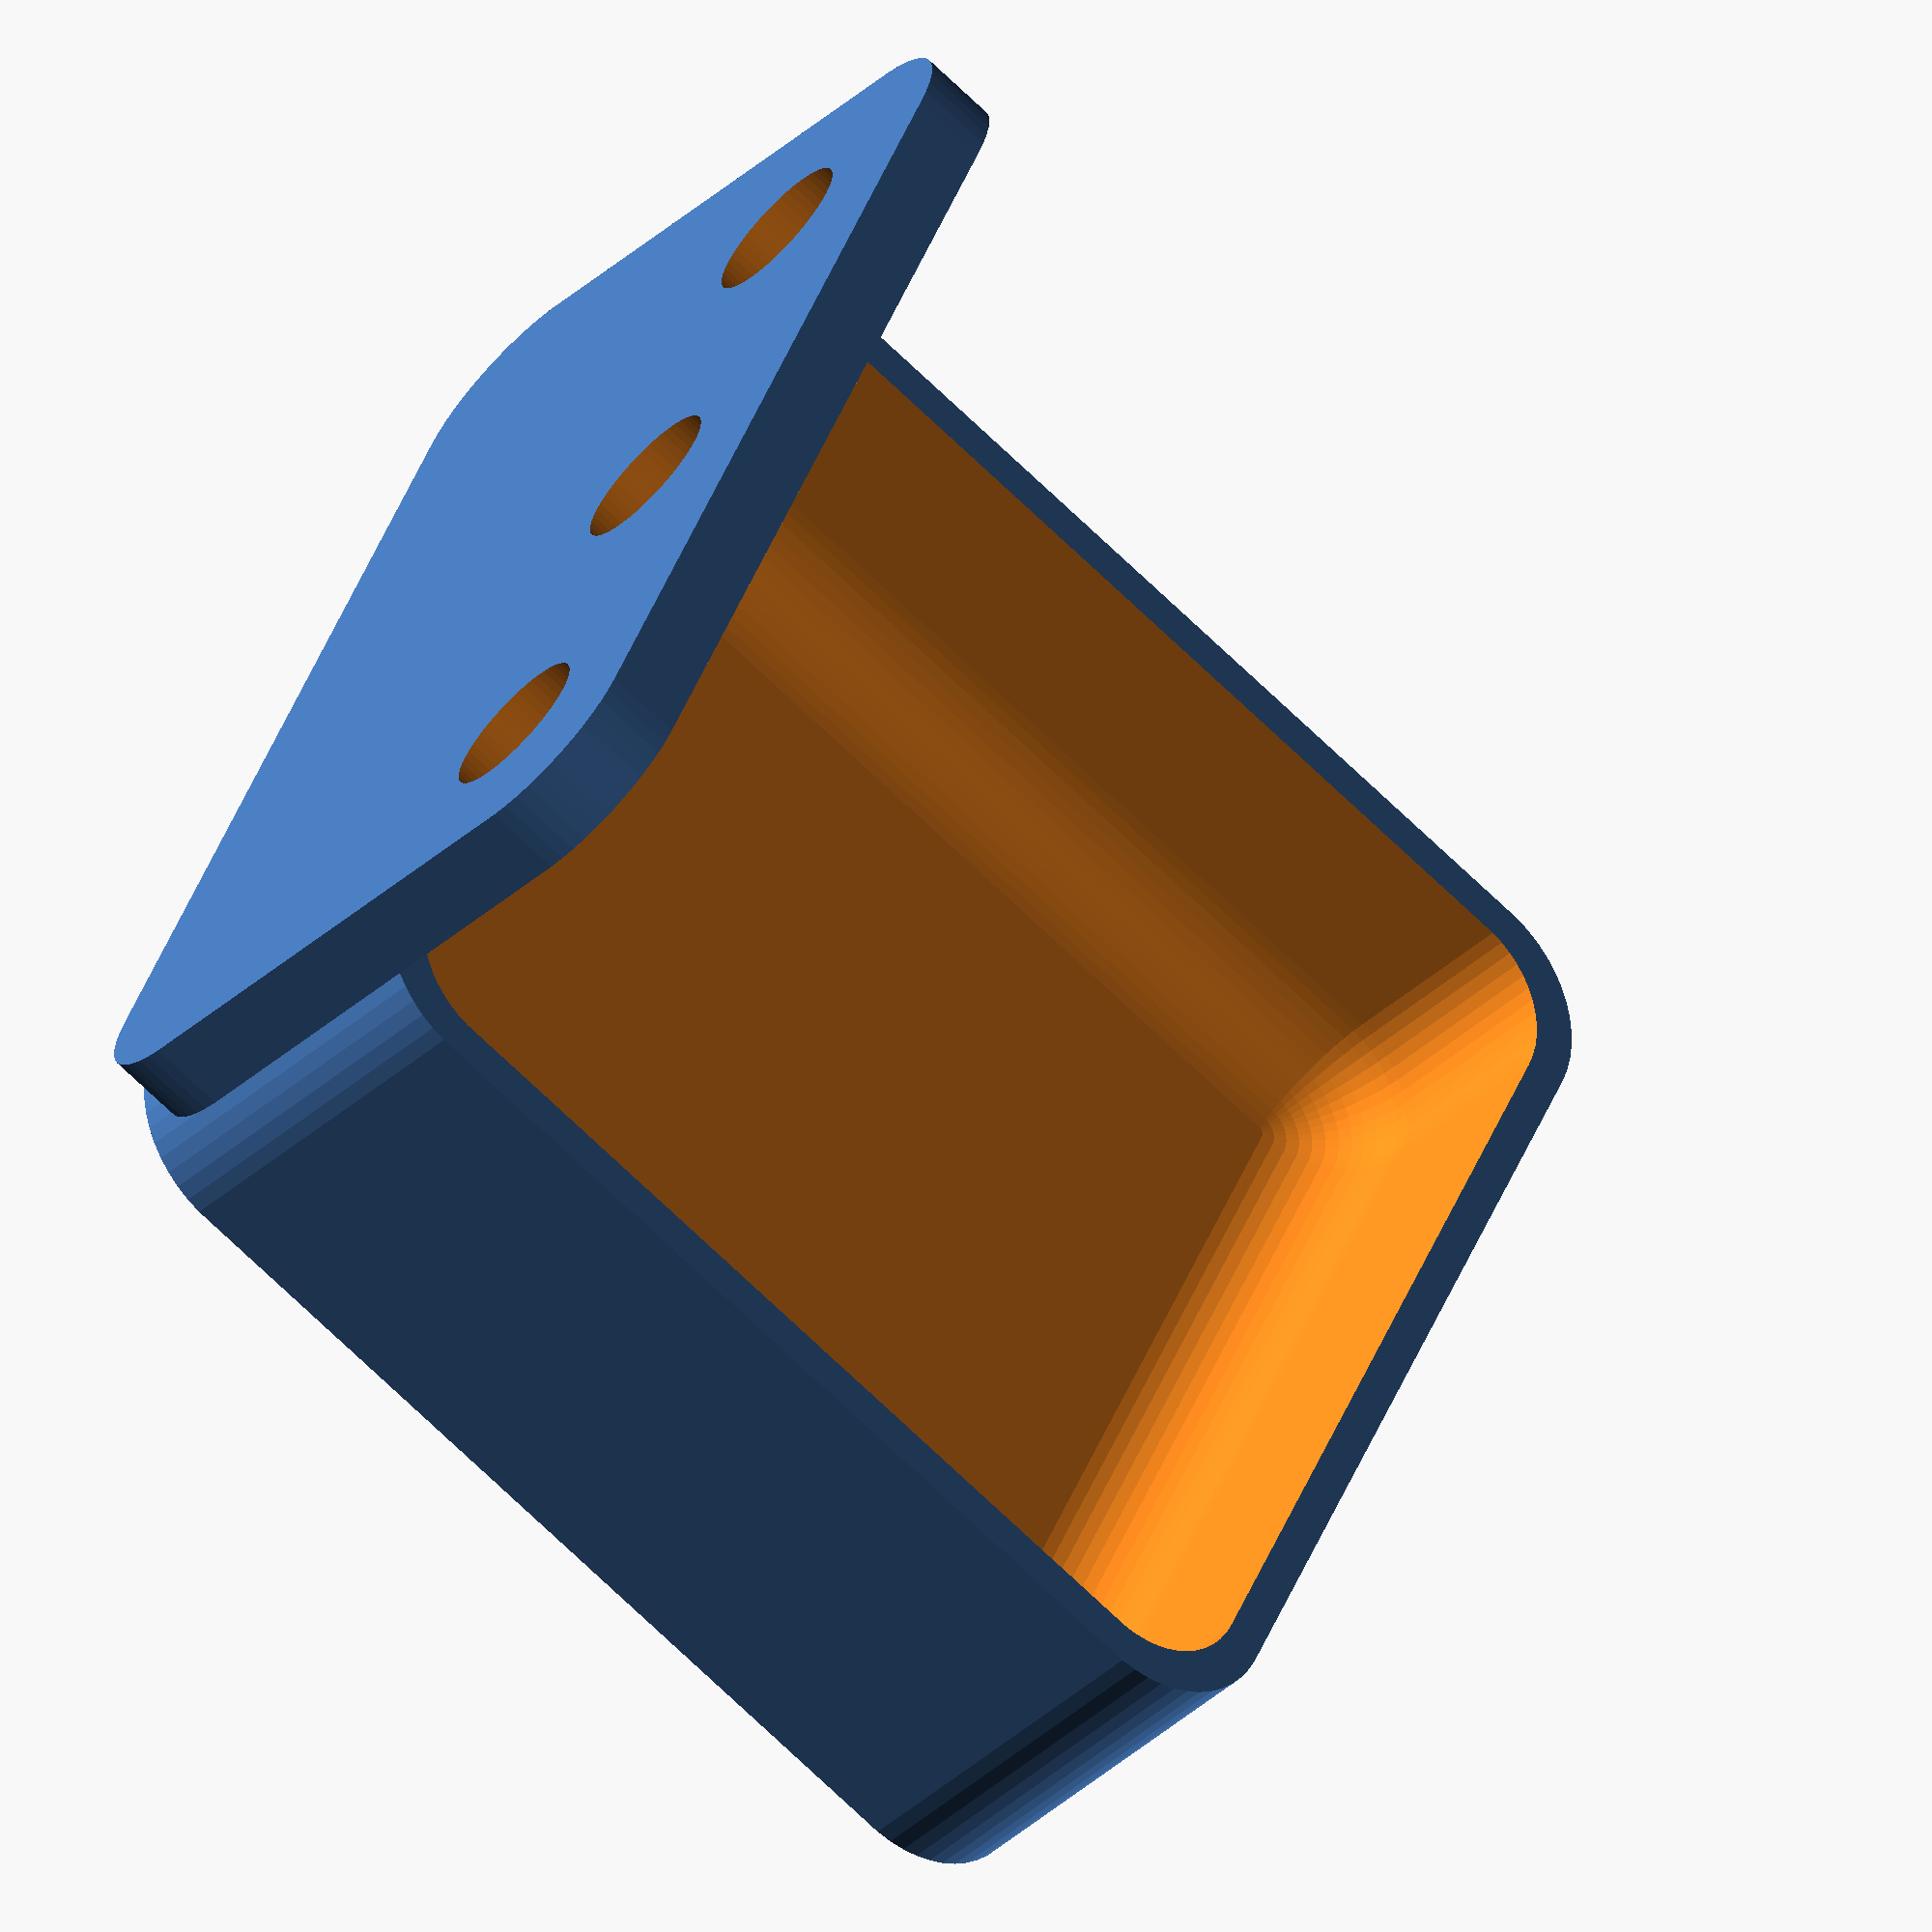
<openscad>
$fn = 50;


difference() {
	union() {
		hull() {
			translate(v = [-17.5000000000, 17.5000000000, 0]) {
				cylinder(h = 15, r = 5);
			}
			translate(v = [17.5000000000, 17.5000000000, 0]) {
				cylinder(h = 15, r = 5);
			}
			translate(v = [-17.5000000000, -17.5000000000, 0]) {
				cylinder(h = 15, r = 5);
			}
			translate(v = [17.5000000000, -17.5000000000, 0]) {
				cylinder(h = 15, r = 5);
			}
		}
		translate(v = [-21.0000000000, 0, 15]) {
			rotate(a = [0, 90, 0]) {
				hull() {
					translate(v = [-10.0000000000, 17.5000000000, 0]) {
						rotate(a = [0, 90, 0]) {
							rotate(a = [0, 90, 0]) {
								cylinder(h = 3, r = 5);
							}
						}
					}
					translate(v = [10.0000000000, 17.5000000000, 0]) {
						rotate(a = [0, 90, 0]) {
							rotate(a = [0, 90, 0]) {
								cylinder(h = 3, r = 5);
							}
						}
					}
					translate(v = [-10.0000000000, -17.5000000000, 0]) {
						rotate(a = [0, 90, 0]) {
							rotate(a = [0, 90, 0]) {
								cylinder(h = 3, r = 5);
							}
						}
					}
					translate(v = [10.0000000000, -17.5000000000, 0]) {
						rotate(a = [0, 90, 0]) {
							rotate(a = [0, 90, 0]) {
								cylinder(h = 3, r = 5);
							}
						}
					}
				}
			}
		}
	}
	union() {
		translate(v = [-15.0000000000, -15.0000000000, 2]) {
			rotate(a = [0, 0, 0]) {
				difference() {
					union() {
						translate(v = [0, 0, -6.0000000000]) {
							cylinder(h = 6, r = 1.5000000000);
						}
						translate(v = [0, 0, -6.0000000000]) {
							cylinder(h = 6, r = 1.8000000000);
						}
						translate(v = [0, 0, -1.7000000000]) {
							cylinder(h = 1.7000000000, r1 = 1.5000000000, r2 = 2.9000000000);
						}
						translate(v = [0, 0, -6.0000000000]) {
							cylinder(h = 6, r = 1.5000000000);
						}
					}
					union();
				}
			}
		}
		translate(v = [15.0000000000, -15.0000000000, 2]) {
			rotate(a = [0, 0, 0]) {
				difference() {
					union() {
						translate(v = [0, 0, -6.0000000000]) {
							cylinder(h = 6, r = 1.5000000000);
						}
						translate(v = [0, 0, -6.0000000000]) {
							cylinder(h = 6, r = 1.8000000000);
						}
						translate(v = [0, 0, -1.7000000000]) {
							cylinder(h = 1.7000000000, r1 = 1.5000000000, r2 = 2.9000000000);
						}
						translate(v = [0, 0, -6.0000000000]) {
							cylinder(h = 6, r = 1.5000000000);
						}
					}
					union();
				}
			}
		}
		translate(v = [-15.0000000000, 15.0000000000, 2]) {
			rotate(a = [0, 0, 0]) {
				difference() {
					union() {
						translate(v = [0, 0, -6.0000000000]) {
							cylinder(h = 6, r = 1.5000000000);
						}
						translate(v = [0, 0, -6.0000000000]) {
							cylinder(h = 6, r = 1.8000000000);
						}
						translate(v = [0, 0, -1.7000000000]) {
							cylinder(h = 1.7000000000, r1 = 1.5000000000, r2 = 2.9000000000);
						}
						translate(v = [0, 0, -6.0000000000]) {
							cylinder(h = 6, r = 1.5000000000);
						}
					}
					union();
				}
			}
		}
		translate(v = [15.0000000000, 15.0000000000, 2]) {
			rotate(a = [0, 0, 0]) {
				difference() {
					union() {
						translate(v = [0, 0, -6.0000000000]) {
							cylinder(h = 6, r = 1.5000000000);
						}
						translate(v = [0, 0, -6.0000000000]) {
							cylinder(h = 6, r = 1.8000000000);
						}
						translate(v = [0, 0, -1.7000000000]) {
							cylinder(h = 1.7000000000, r1 = 1.5000000000, r2 = 2.9000000000);
						}
						translate(v = [0, 0, -6.0000000000]) {
							cylinder(h = 6, r = 1.5000000000);
						}
					}
					union();
				}
			}
		}
		translate(v = [0, 0, 3]) {
			hull() {
				union() {
					translate(v = [-17.0000000000, 17.0000000000, 4]) {
						cylinder(h = 27, r = 4);
					}
					translate(v = [-17.0000000000, 17.0000000000, 4]) {
						sphere(r = 4);
					}
					translate(v = [-17.0000000000, 17.0000000000, 31]) {
						sphere(r = 4);
					}
				}
				union() {
					translate(v = [17.0000000000, 17.0000000000, 4]) {
						cylinder(h = 27, r = 4);
					}
					translate(v = [17.0000000000, 17.0000000000, 4]) {
						sphere(r = 4);
					}
					translate(v = [17.0000000000, 17.0000000000, 31]) {
						sphere(r = 4);
					}
				}
				union() {
					translate(v = [-17.0000000000, -17.0000000000, 4]) {
						cylinder(h = 27, r = 4);
					}
					translate(v = [-17.0000000000, -17.0000000000, 4]) {
						sphere(r = 4);
					}
					translate(v = [-17.0000000000, -17.0000000000, 31]) {
						sphere(r = 4);
					}
				}
				union() {
					translate(v = [17.0000000000, -17.0000000000, 4]) {
						cylinder(h = 27, r = 4);
					}
					translate(v = [17.0000000000, -17.0000000000, 4]) {
						sphere(r = 4);
					}
					translate(v = [17.0000000000, -17.0000000000, 31]) {
						sphere(r = 4);
					}
				}
			}
		}
		translate(v = [-37.5000000000, -15.0000000000, 22.5000000000]) {
			rotate(a = [0, 90, 0]) {
				cylinder(h = 20, r = 3.0000000000);
			}
		}
		translate(v = [-37.5000000000, 0.0000000000, 22.5000000000]) {
			rotate(a = [0, 90, 0]) {
				cylinder(h = 20, r = 3.0000000000);
			}
		}
		translate(v = [-37.5000000000, 15.0000000000, 22.5000000000]) {
			rotate(a = [0, 90, 0]) {
				cylinder(h = 20, r = 3.0000000000);
			}
		}
	}
}
</openscad>
<views>
elev=33.1 azim=24.7 roll=322.1 proj=o view=wireframe
</views>
